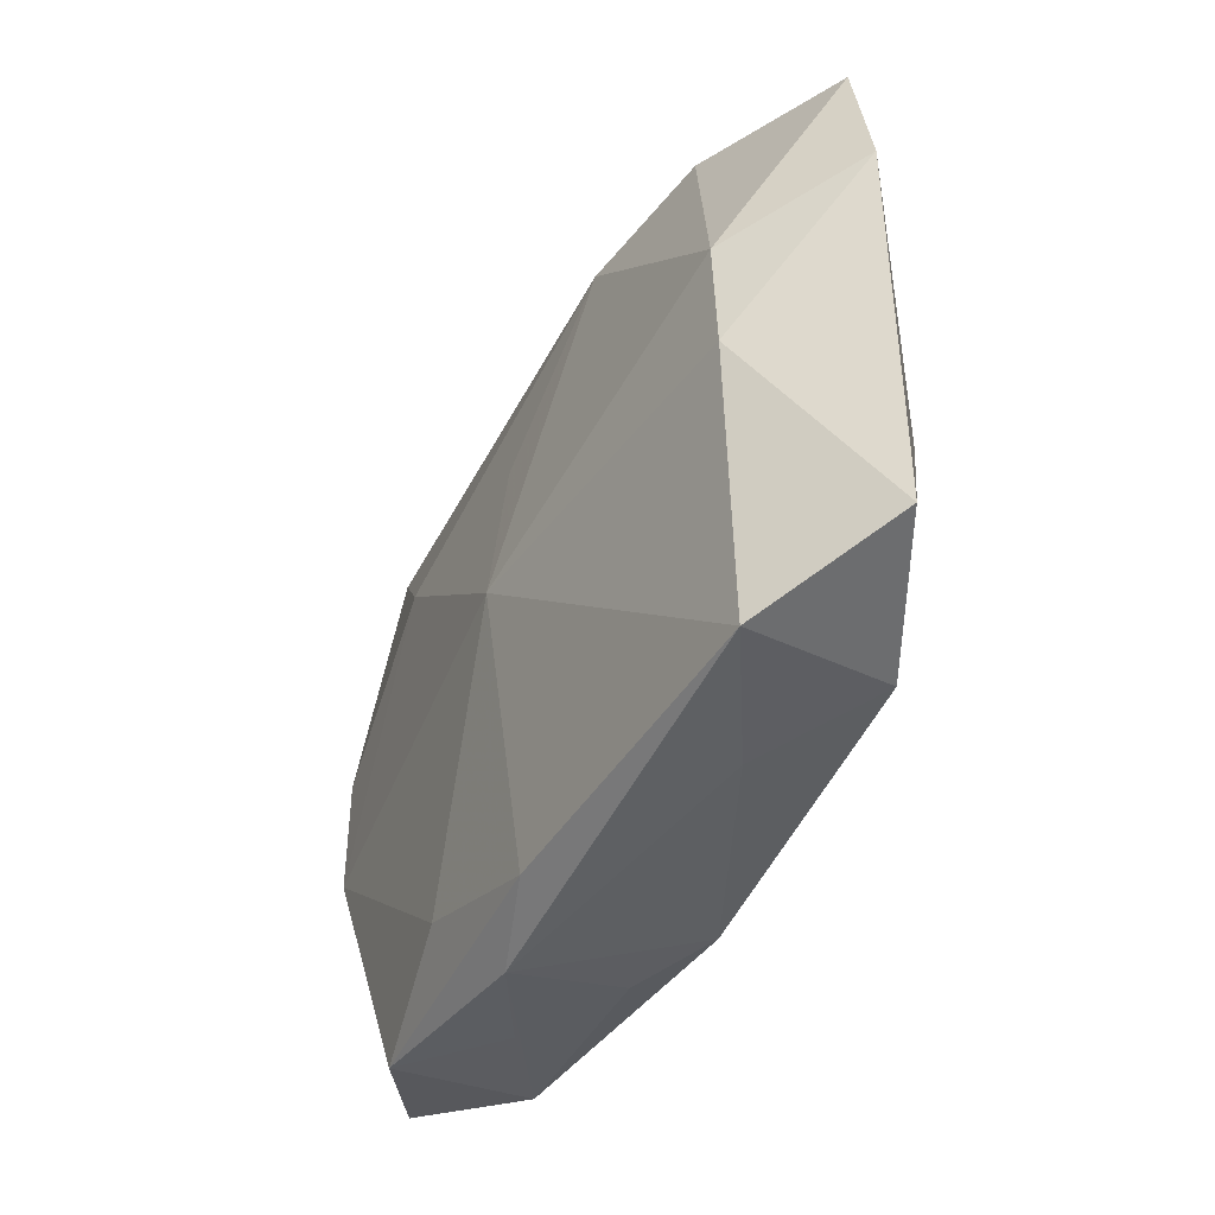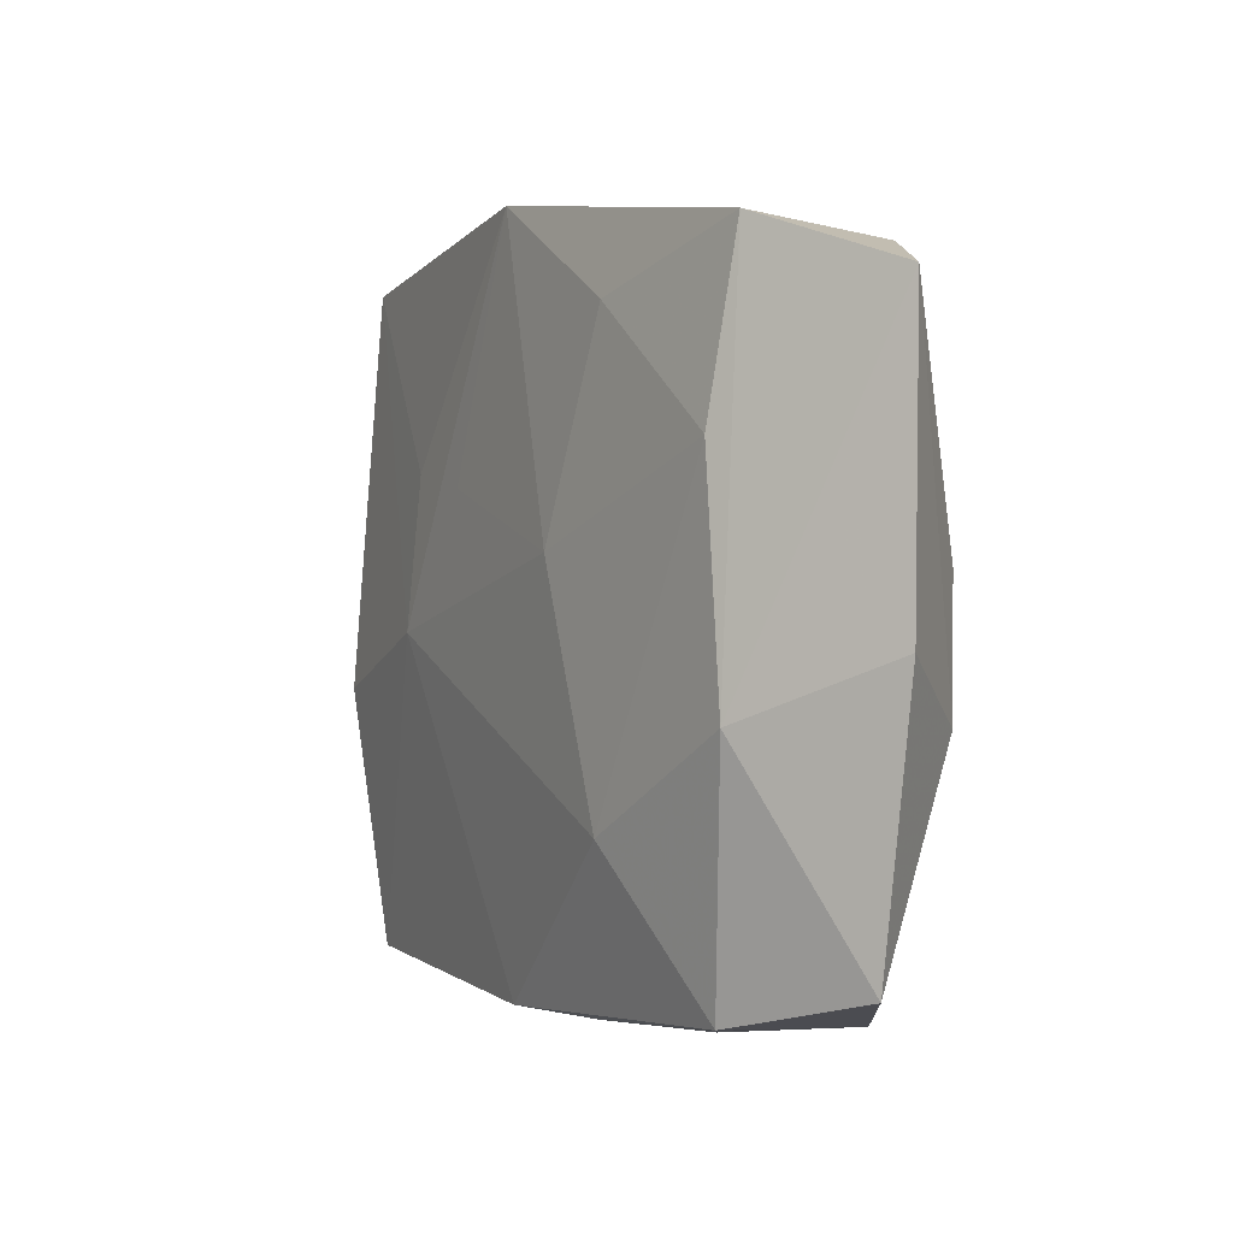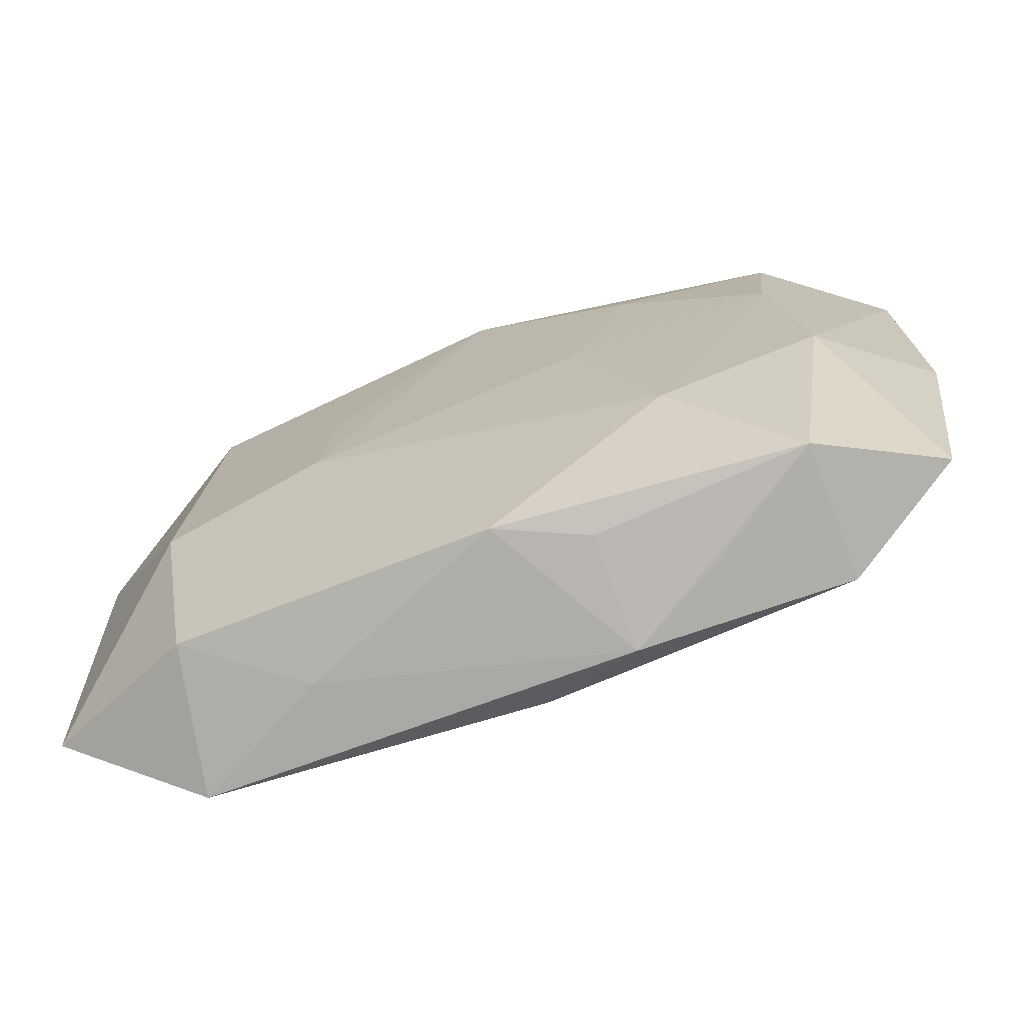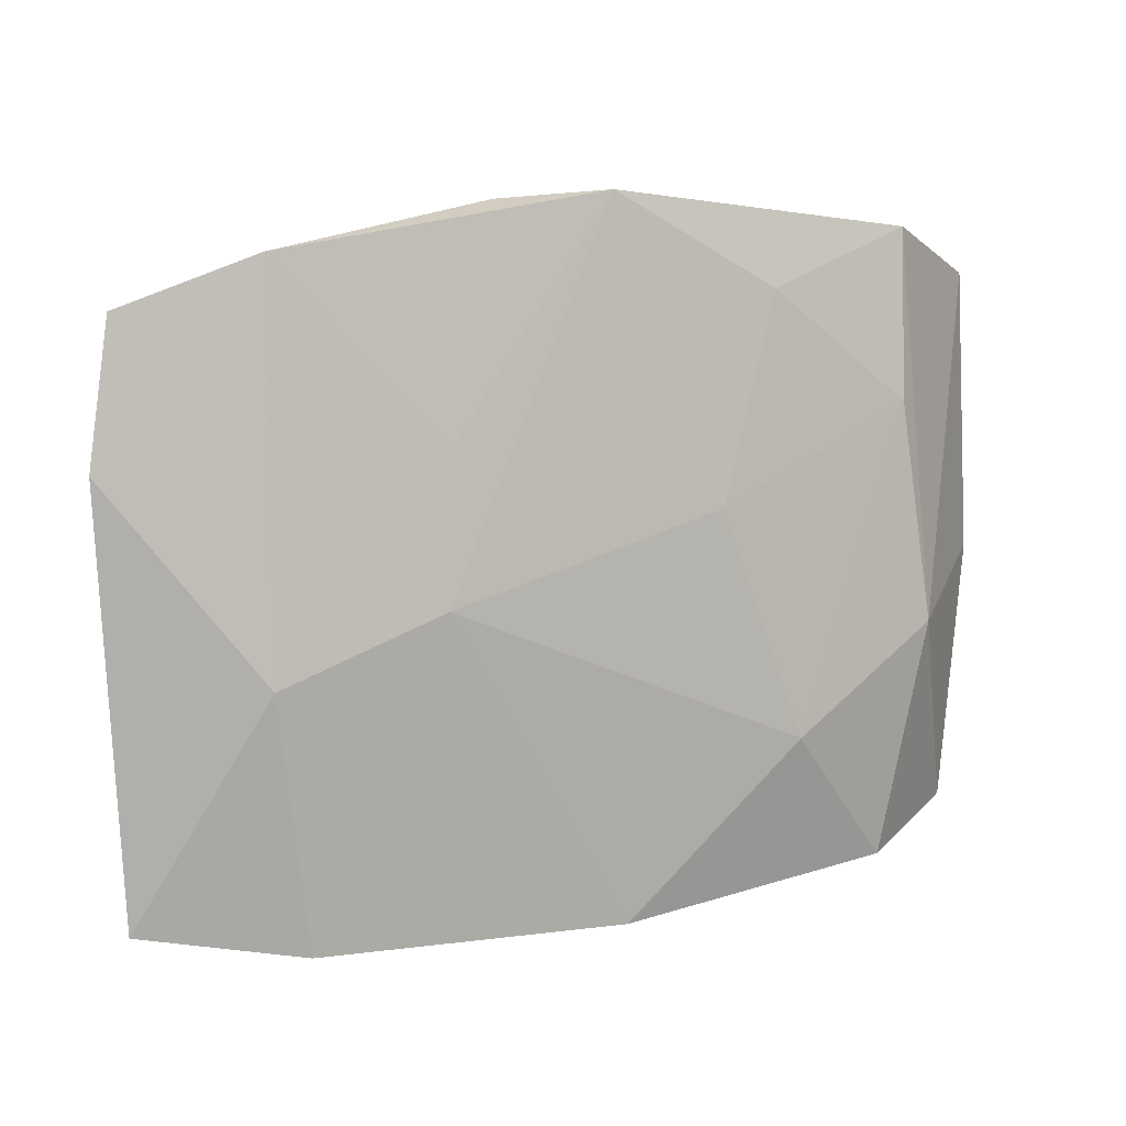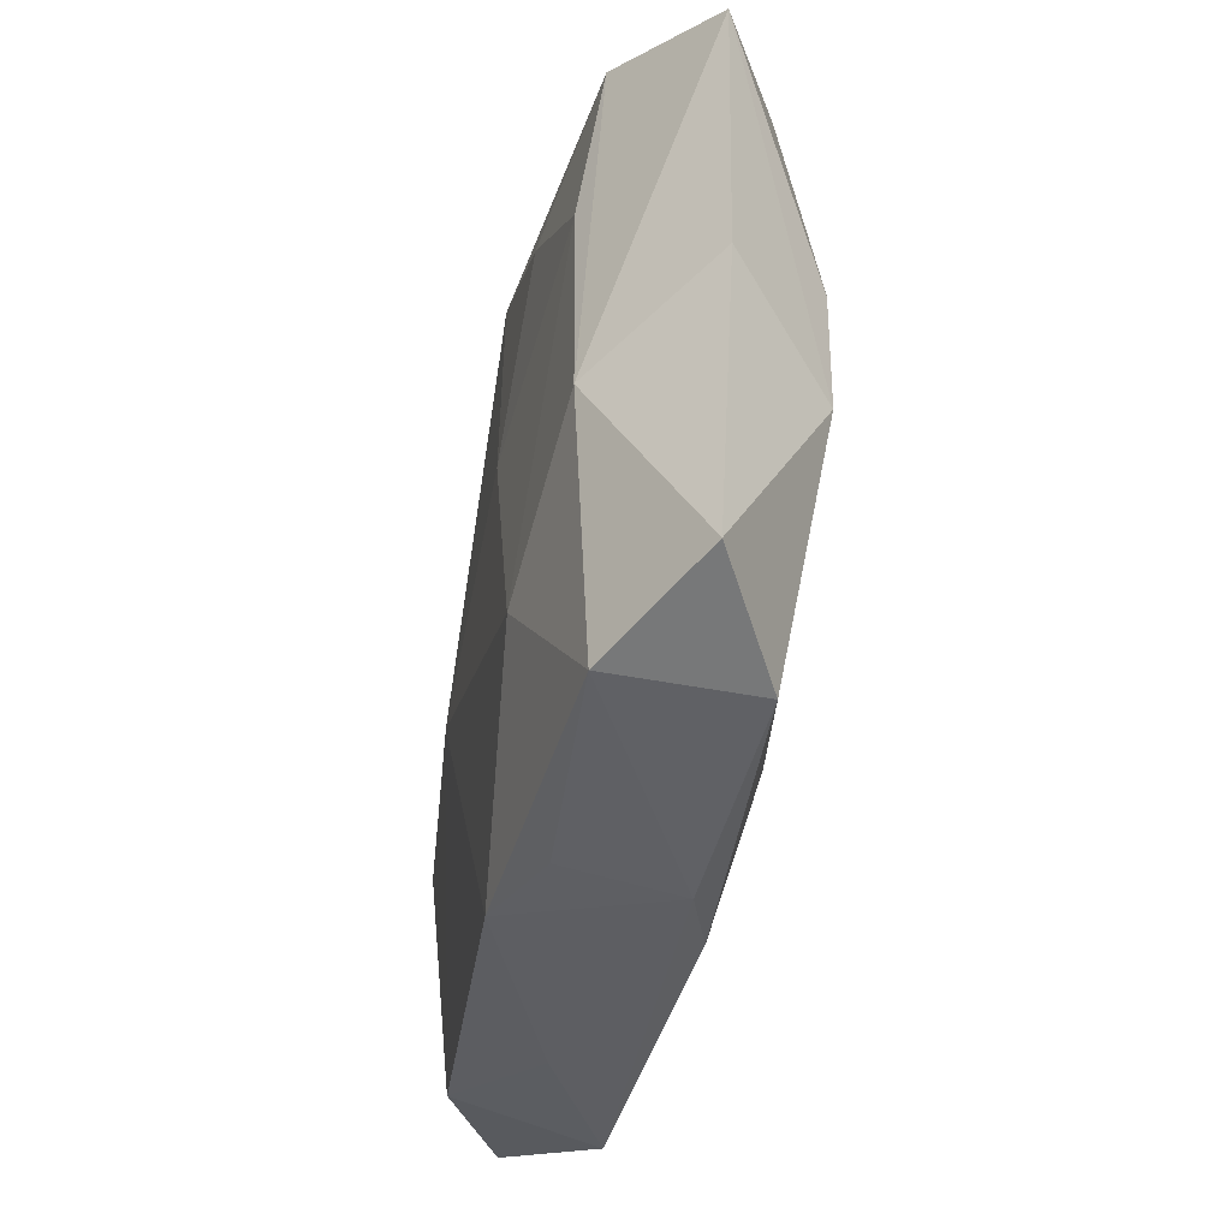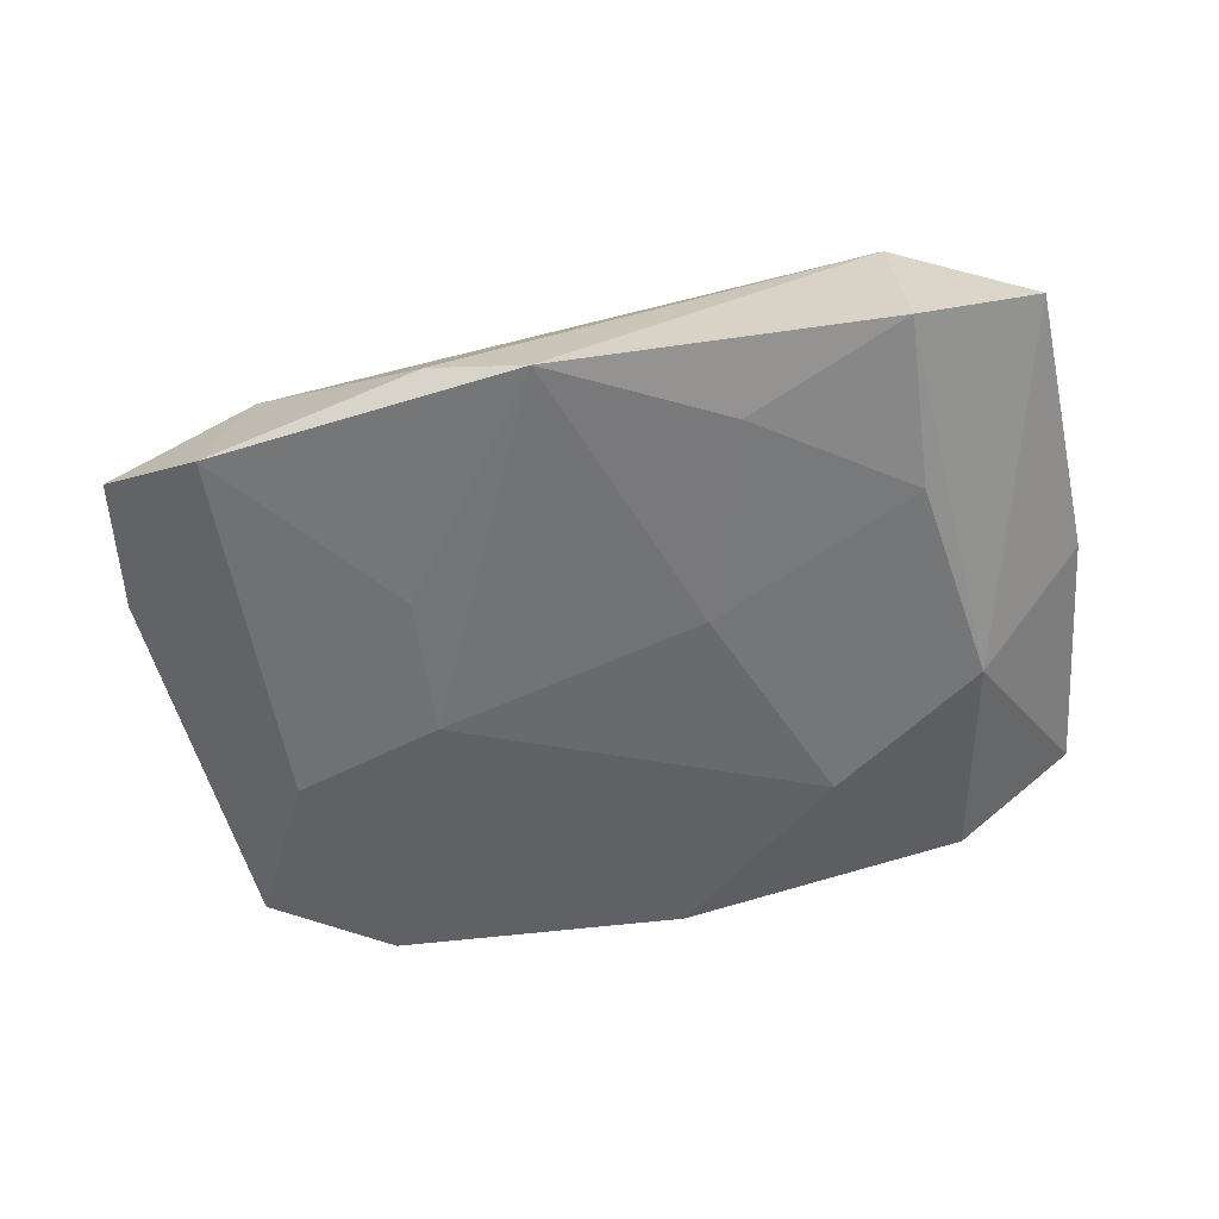
<metadata>
{"format":"obj","ext":"obj","renderer":"f3d","projection":"perspective","resolution":1024,"background":"white","views":[{"elev":-47.4,"azim":63.6,"up":"+Y"},{"elev":2.7,"azim":-118.3,"up":"+Y"},{"elev":-69.6,"azim":-161.0,"up":"+Y"},{"elev":7.5,"azim":154.0,"up":"+Y"},{"elev":-38.2,"azim":-101.3,"up":"+Y"},{"elev":-53.0,"azim":-169.0,"up":"+Z"}]}
</metadata>
<code>
v -0.007875 -0.02683 0.003717
v -0.01266 -0.02036 0.007021
v 0.02626 -0.005652 -0.008033
v 0.035 0.01986 -0.0001798
v 0.03658 0.008804 -0.0004751
v -0.03572 0.0001538 0.0002781
v 0.01489 -0.02621 -0.001053
v -0.01286 0.02117 -0.007667
v -0.02827 0.004644 0.008151
v 0.00244 0.008466 0.0093
v 0.01385 -0.0007954 -0.009088
v 0.03481 -0.02338 -0.001249
v 0.02881 -0.006491 0.007241
v 0.02512 -0.02683 0.004681
v 0.01324 0.01044 -0.008252
v 0.008359 0.02754 -0.004468
v -0.02418 -0.02361 0.004946
v -0.01584 -0.0249 -0.0006092
v -0.01466 -0.01225 -0.009088
v -0.01441 0.01205 0.009423
v -0.02382 -0.02287 -0.005749
v -0.00784 0.005359 -0.009088
v -0.0271 -0.00445 -0.00737
v 0.001824 -0.003929 0.01033
v -0.02551 0.02574 -0.005172
v 0.006269 0.009433 -0.008644
v -0.03509 0.02211 0.0008142
v 0.02333 -0.02485 -0.006635
v -0.0244 0.02446 0.006454
v -0.02861 -0.005082 0.007946
v -0.02467 0.01256 -0.00704
v -0.0005561 -0.02538 0.006147
v -0.007558 -0.02518 -0.004961
v 0.02856 0.00331 0.007354
v 0.02346 0.0213 0.005259
v 0.02575 0.02387 -0.00575
v 0.01321 0.01935 0.007947
v -0.0007452 -0.02512 -0.007817
v 0.0005066 0.02821 -0.007669
v -0.03323 -0.02011 -0.0002577
f 21 23 19
f 21 19 38
f 12 14 28
f 24 14 13
f 13 12 5
f 14 12 13
f 25 23 27
f 1 21 33
f 33 38 1
f 21 38 33
f 28 14 7
f 7 38 28
f 7 14 1
f 1 38 7
f 18 21 1
f 1 17 18
f 18 17 21
f 21 17 40
f 40 23 21
f 40 17 30
f 24 30 2
f 30 17 2
f 39 15 11
f 11 19 22
f 28 38 11
f 11 38 19
f 24 37 10
f 27 30 9
f 34 37 24
f 24 13 34
f 5 4 34
f 34 13 5
f 8 39 22
f 8 25 39
f 27 23 6
f 23 40 6
f 6 30 27
f 6 40 30
f 1 14 32
f 32 17 1
f 32 2 17
f 32 14 24
f 24 2 32
f 22 39 26
f 26 11 22
f 39 11 26
f 24 10 20
f 20 30 24
f 20 9 30
f 20 10 37
f 39 16 36
f 36 15 39
f 36 4 5
f 36 11 15
f 29 20 37
f 29 25 27
f 27 9 29
f 9 20 29
f 39 25 29
f 29 16 39
f 28 11 3
f 3 12 28
f 11 36 3
f 5 12 3
f 3 36 5
f 37 34 35
f 35 34 4
f 35 29 37
f 16 29 35
f 4 36 35
f 35 36 16
f 31 8 22
f 22 19 31
f 31 19 23
f 23 25 31
f 25 8 31

</code>
